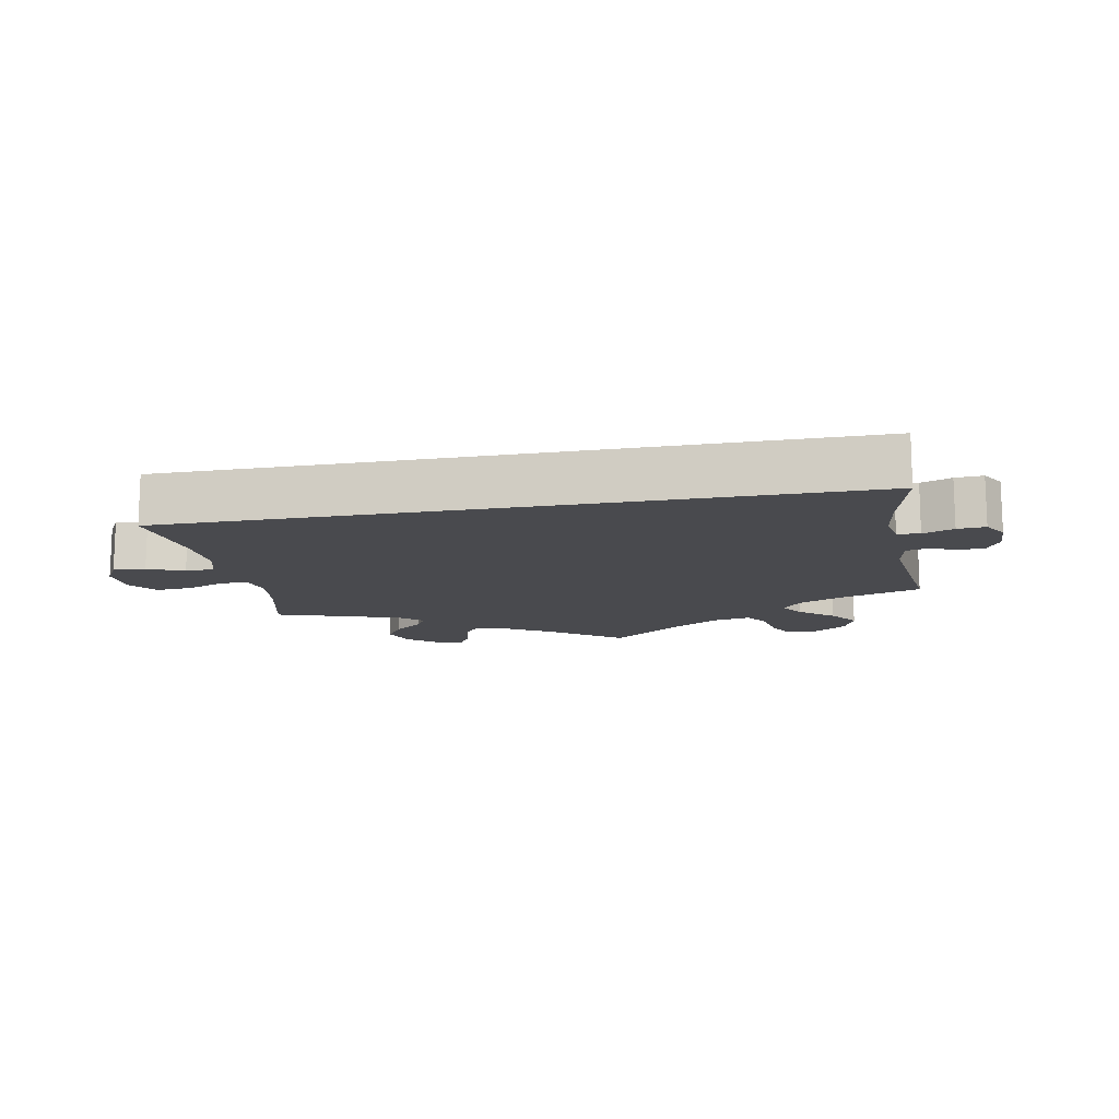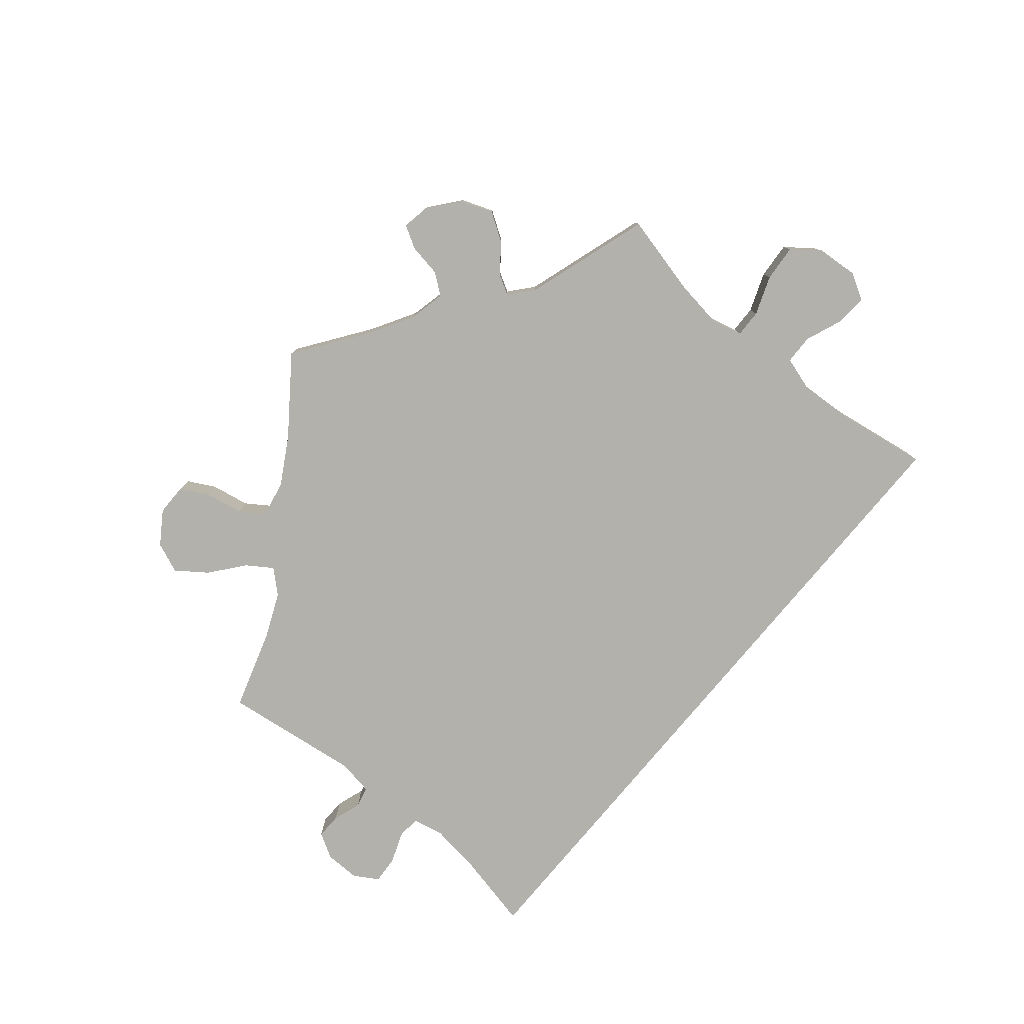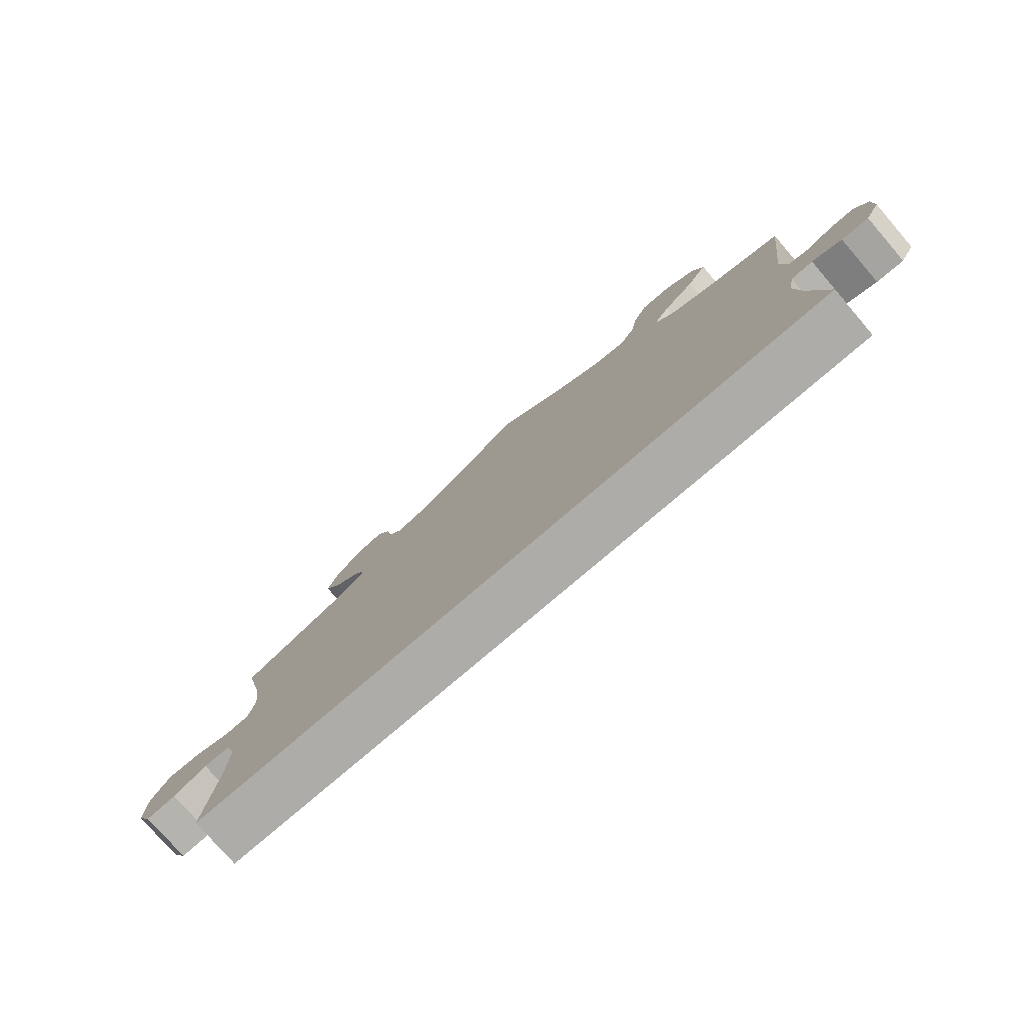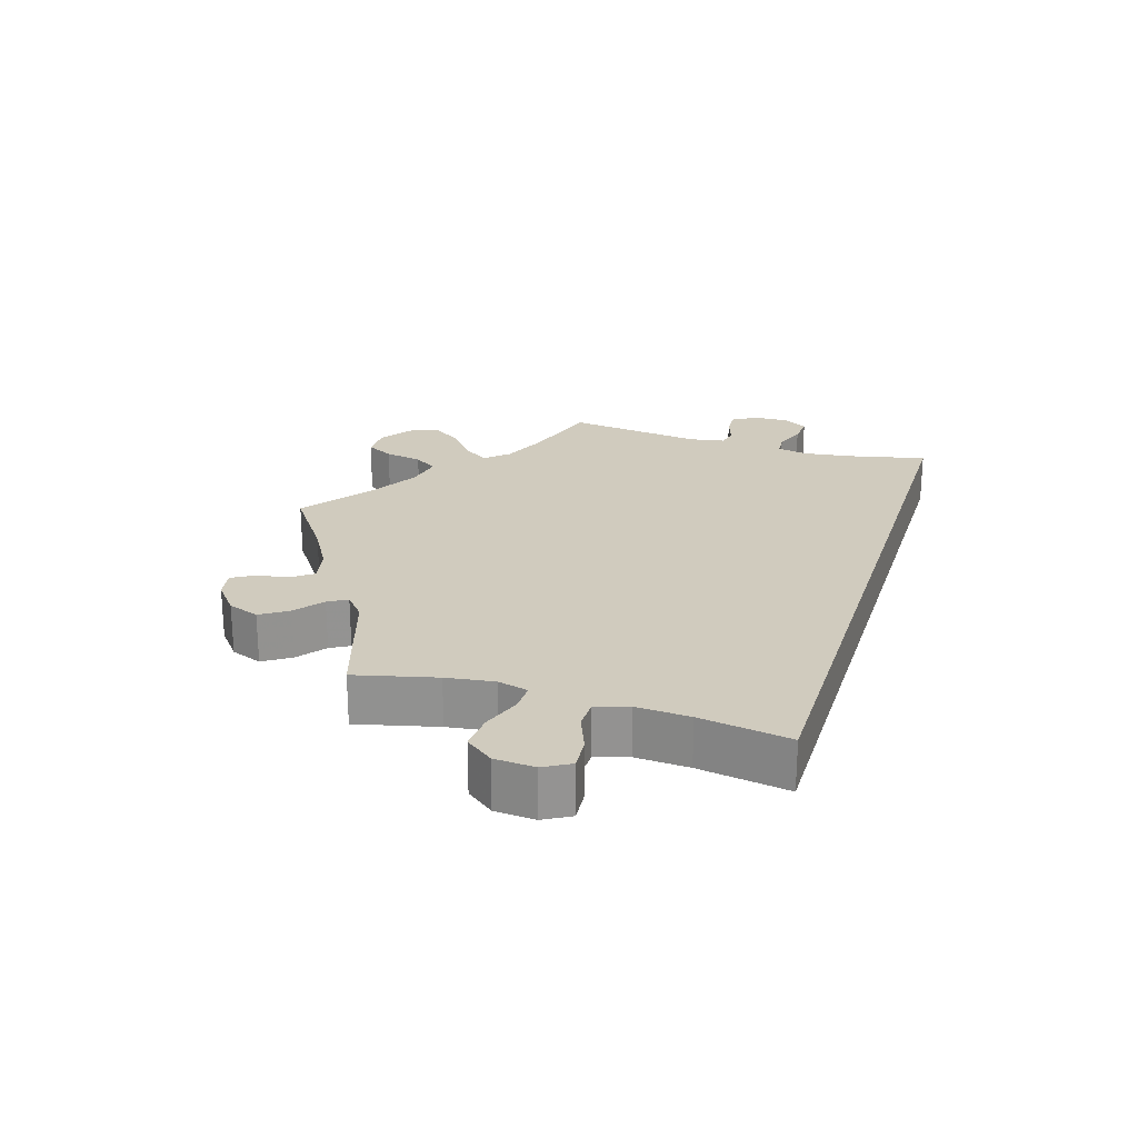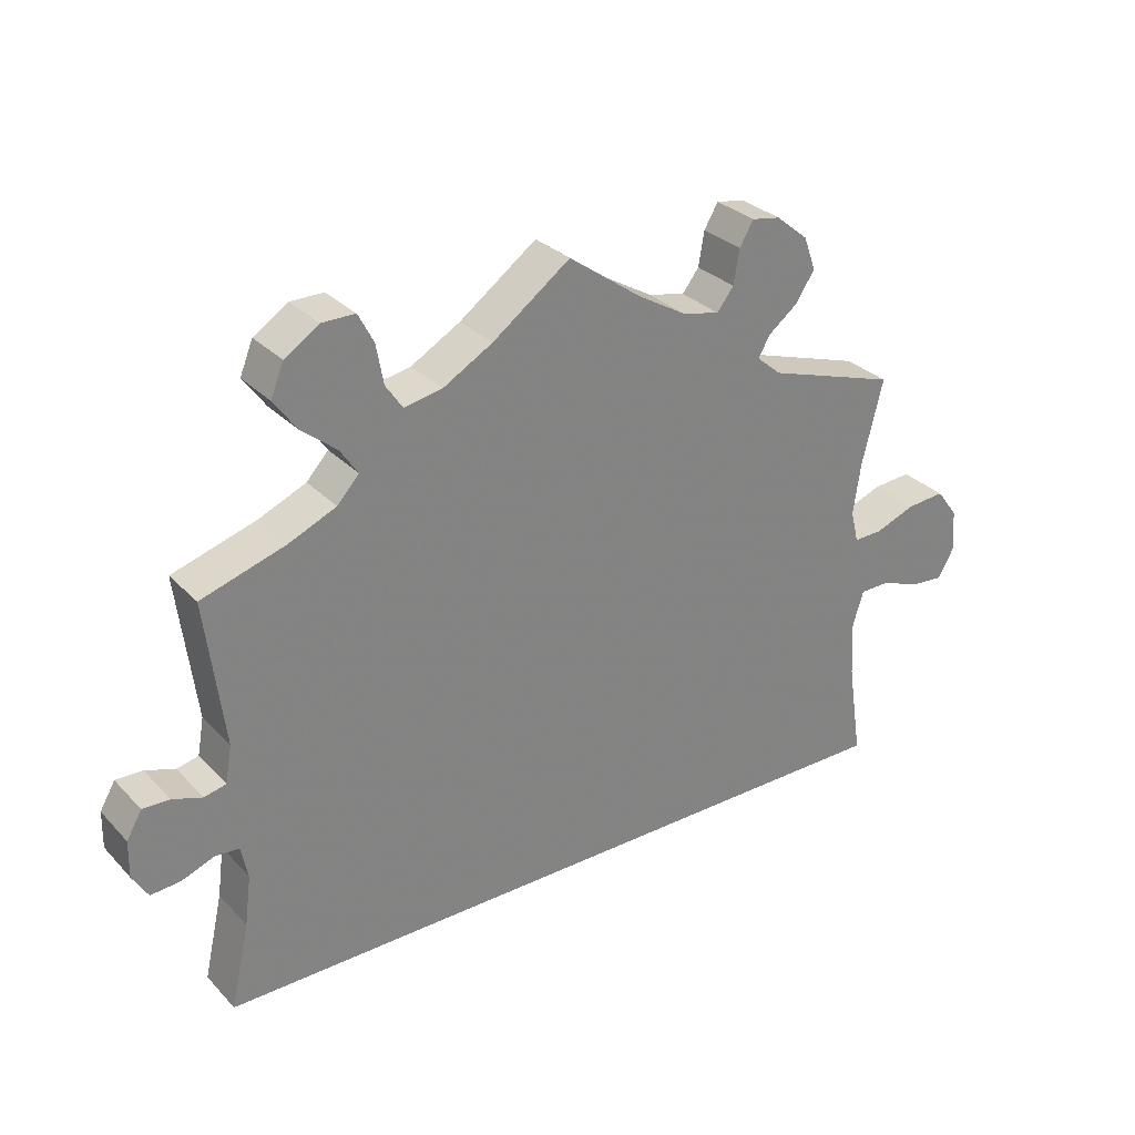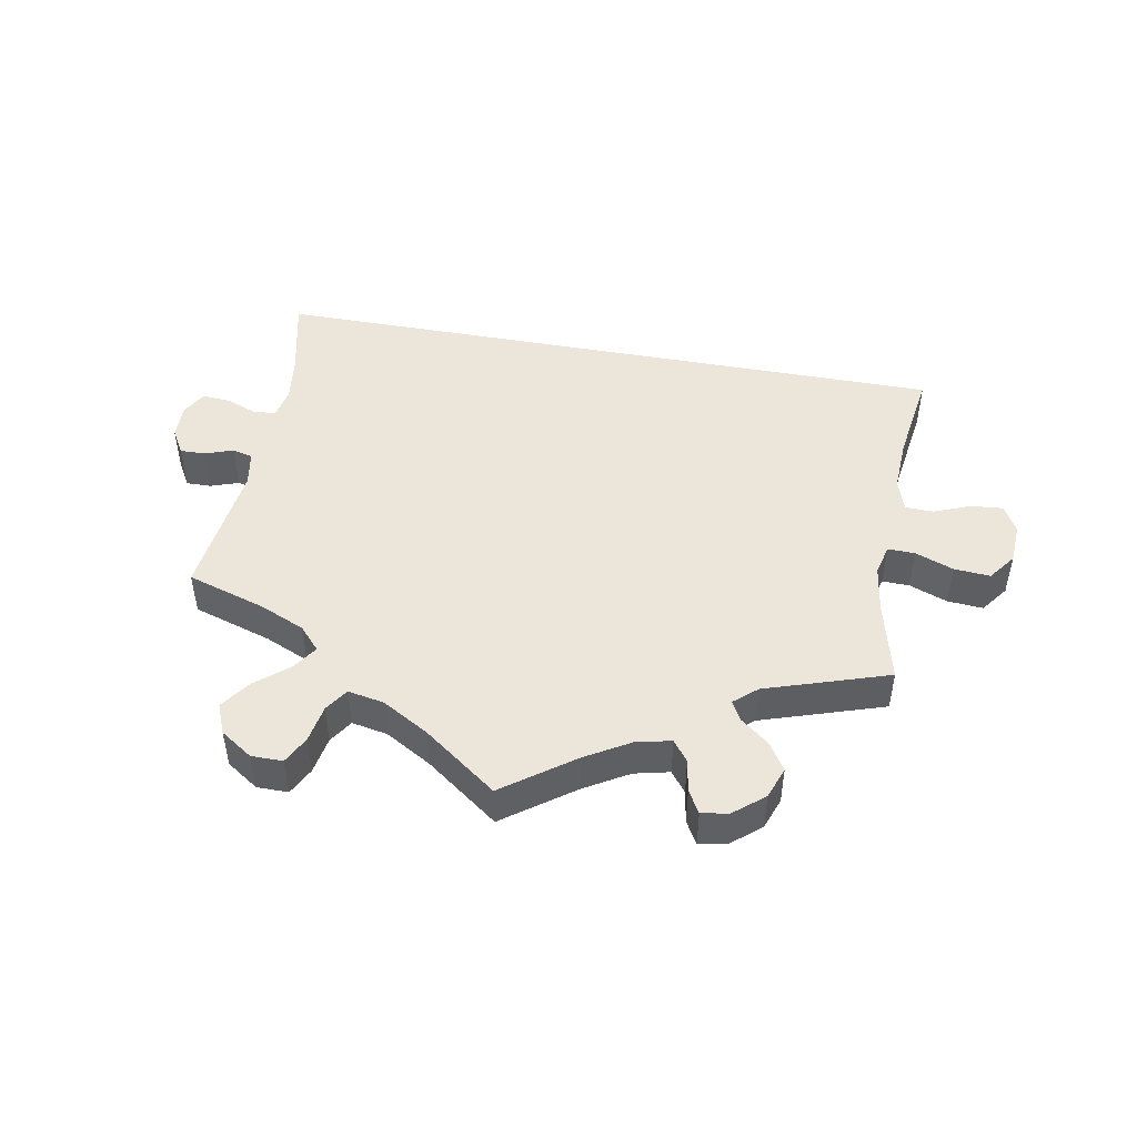
<metadata>
{"format":"obj","ext":"obj","renderer":"f3d","projection":"perspective","resolution":1024,"background":"white","views":[{"elev":-13.4,"azim":-169.3,"up":"+Y"},{"elev":-79.1,"azim":50.3,"up":"+Y"},{"elev":-76.6,"azim":-139.2,"up":"+Z"},{"elev":23.5,"azim":107.4,"up":"+Y"},{"elev":29.9,"azim":-34.7,"up":"+Z"},{"elev":48.0,"azim":10.3,"up":"+Y"}]}
</metadata>
<code>
v -0.385 0.07 0.325
v -0.32 0.07 0.353
v -0.29 0.07 0.386
v -0.314 0.07 0.422
v -0.363 0.07 0.462
v -0.394 0.07 0.505
v -0.376 0.07 0.549
v -0.329 0.07 0.58
v -0.283 0.07 0.58
v -0.262 0.07 0.54
v -0.252 0.07 0.485
v -0.229 0.07 0.451
v -0.176 0.07 0.461
v -0.108 0.07 0.5
v -0.001 0.07 0.578
v 0.101 0.07 0.505
v 0.166 0.07 0.467
v 0.218 0.07 0.455
v 0.241 0.07 0.485
v 0.249 0.07 0.532
v 0.268 0.07 0.565
v 0.308 0.07 0.558
v 0.352 0.07 0.522
v 0.369 0.07 0.476
v 0.343 0.07 0.436
v 0.302 0.07 0.404
v 0.286 0.07 0.376
v 0.32 0.07 0.347
v 0.5 0.07 0.289
v 0.471 0.07 0.171
v 0.461 0.07 0.101
v 0.472 0.07 0.057
v 0.512 0.07 0.058
v 0.568 0.07 0.079
v 0.621 0.07 0.083
v 0.651 0.07 0.043
v 0.655 0.07 -0.016
v 0.633 0.07 -0.055
v 0.586 0.07 -0.051
v 0.533 0.07 -0.03
v 0.491 0.07 -0.031
v 0.476 0.07 -0.079
v 0.48 0.07 -0.157
v 0.5 0.07 -0.289
v -0.501 0.07 -0.289
v -0.475 0.07 -0.173
v -0.466 0.07 -0.104
v -0.475 0.07 -0.059
v -0.508 0.07 -0.056
v -0.553 0.07 -0.073
v -0.594 0.07 -0.076
v -0.615 0.07 -0.041
v -0.614 0.07 0.01
v -0.593 0.07 0.046
v -0.556 0.07 0.045
v -0.515 0.07 0.031
v -0.485 0.07 0.038
v -0.476 0.07 0.089
v -0.501 0.07 0.289
v -0.385 0 0.325
v -0.32 0 0.353
v -0.29 0 0.386
v -0.314 0 0.422
v -0.363 0 0.462
v -0.394 0 0.505
v -0.376 0 0.549
v -0.329 0 0.58
v -0.283 0 0.58
v -0.262 0 0.54
v -0.252 0 0.485
v -0.229 0 0.451
v -0.176 0 0.461
v -0.108 0 0.5
v -0.001 0 0.578
v 0.101 0 0.505
v 0.166 0 0.467
v 0.218 0 0.455
v 0.241 0 0.485
v 0.249 0 0.532
v 0.268 0 0.565
v 0.308 0 0.558
v 0.352 0 0.522
v 0.369 0 0.476
v 0.343 0 0.436
v 0.302 0 0.404
v 0.286 0 0.376
v 0.32 0 0.347
v 0.5 0 0.289
v 0.471 0 0.171
v 0.461 0 0.101
v 0.472 0 0.057
v 0.512 0 0.058
v 0.568 0 0.079
v 0.621 0 0.083
v 0.651 0 0.043
v 0.655 0 -0.016
v 0.633 0 -0.055
v 0.586 0 -0.051
v 0.533 0 -0.03
v 0.491 0 -0.031
v 0.476 0 -0.079
v 0.48 0 -0.157
v 0.5 0 -0.289
v -0.501 0 -0.289
v -0.475 0 -0.173
v -0.466 0 -0.104
v -0.475 0 -0.059
v -0.508 0 -0.056
v -0.553 0 -0.073
v -0.594 0 -0.076
v -0.615 0 -0.041
v -0.614 0 0.01
v -0.593 0 0.046
v -0.556 0 0.045
v -0.515 0 0.031
v -0.485 0 0.038
v -0.476 0 0.089
v -0.501 0 0.289
f 58 59 1
f 57 58 1 2
f 53 54 55 56
f 51 52 53 56
f 49 50 51 56
f 48 49 56 57
f 47 48 57 2
f 43 44 45 46
f 42 43 46 47
f 41 42 47 2
f 37 38 39 40
f 33 34 35 36
f 32 33 36 37
f 28 29 30
f 27 28 30 31
f 23 24 25 26
f 23 26 27
f 22 23 27
f 19 20 21 22
f 18 19 22 27
f 17 18 27 31
f 14 15 16
f 13 14 16 17
f 12 13 17 31
f 8 9 10 11
f 8 11 12
f 7 8 12
f 4 5 6 7
f 3 4 7 12
f 32 37 40 41
f 12 31 32 41
f 2 3 12 41
f 60 118 117
f 61 60 117 116
f 115 114 113 112
f 115 112 111 110
f 115 110 109 108
f 116 115 108 107
f 61 116 107 106
f 105 104 103 102
f 106 105 102 101
f 61 106 101 100
f 99 98 97 96
f 95 94 93 92
f 96 95 92 91
f 89 88 87
f 90 89 87 86
f 85 84 83 82
f 86 85 82
f 86 82 81
f 81 80 79 78
f 86 81 78 77
f 90 86 77 76
f 75 74 73
f 76 75 73 72
f 90 76 72 71
f 70 69 68 67
f 71 70 67
f 71 67 66
f 66 65 64 63
f 71 66 63 62
f 100 99 96 91
f 100 91 90 71
f 100 71 62 61
f 1 60 61 2
f 2 61 62 3
f 3 62 63 4
f 4 63 64 5
f 5 64 65 6
f 6 65 66 7
f 7 66 67 8
f 8 67 68 9
f 9 68 69 10
f 10 69 70 11
f 11 70 71 12
f 12 71 72 13
f 13 72 73 14
f 14 73 74 15
f 15 74 75 16
f 16 75 76 17
f 17 76 77 18
f 18 77 78 19
f 19 78 79 20
f 20 79 80 21
f 21 80 81 22
f 22 81 82 23
f 23 82 83 24
f 24 83 84 25
f 25 84 85 26
f 26 85 86 27
f 27 86 87 28
f 28 87 88 29
f 29 88 89 30
f 30 89 90 31
f 31 90 91 32
f 32 91 92 33
f 33 92 93 34
f 34 93 94 35
f 35 94 95 36
f 36 95 96 37
f 37 96 97 38
f 38 97 98 39
f 39 98 99 40
f 40 99 100 41
f 41 100 101 42
f 42 101 102 43
f 43 102 103 44
f 44 103 104 45
f 45 104 105 46
f 46 105 106 47
f 47 106 107 48
f 48 107 108 49
f 49 108 109 50
f 50 109 110 51
f 51 110 111 52
f 52 111 112 53
f 53 112 113 54
f 54 113 114 55
f 55 114 115 56
f 56 115 116 57
f 57 116 117 58
f 58 117 118 59
f 59 118 60 1

</code>
